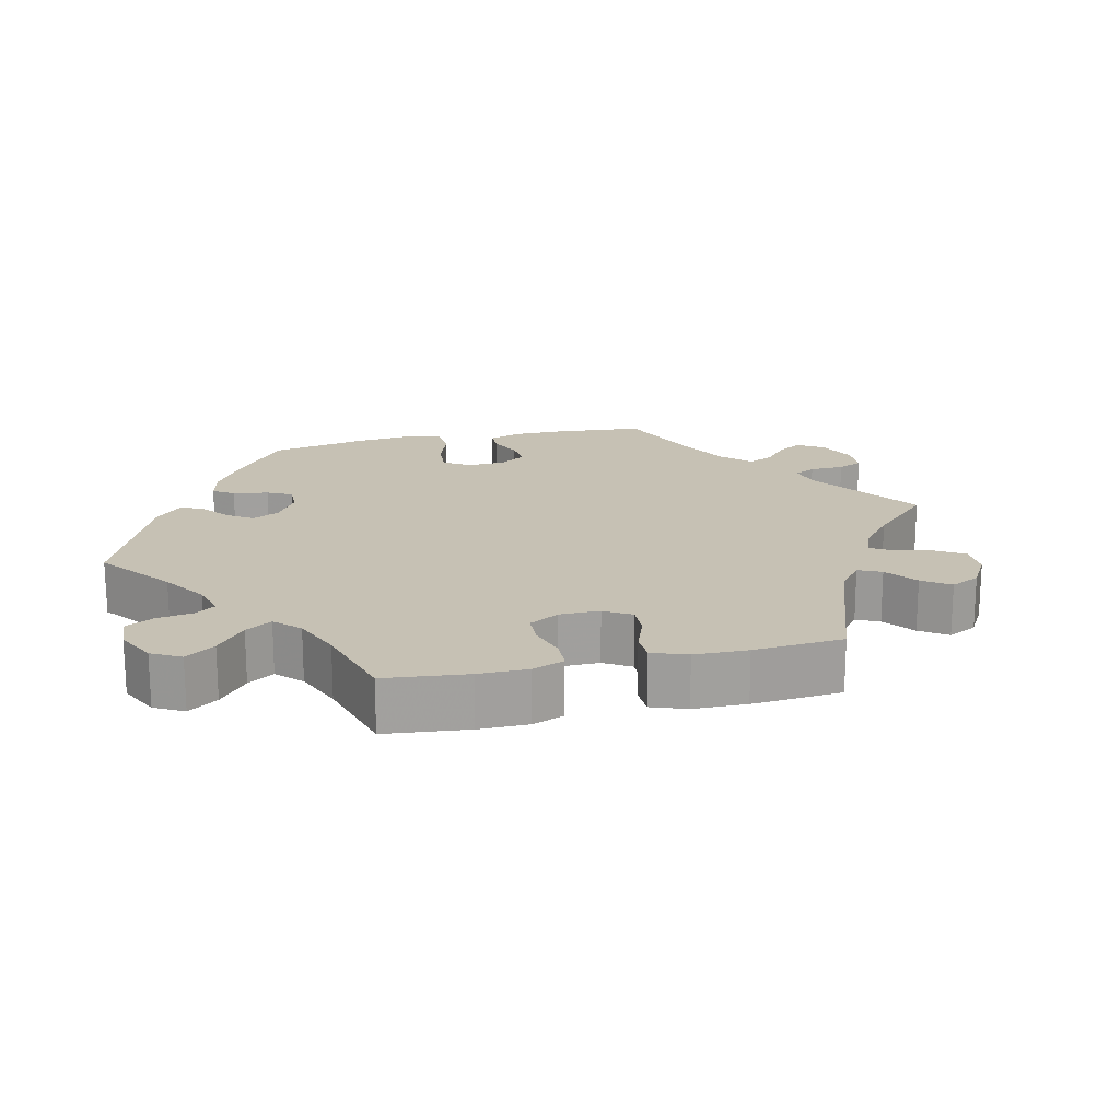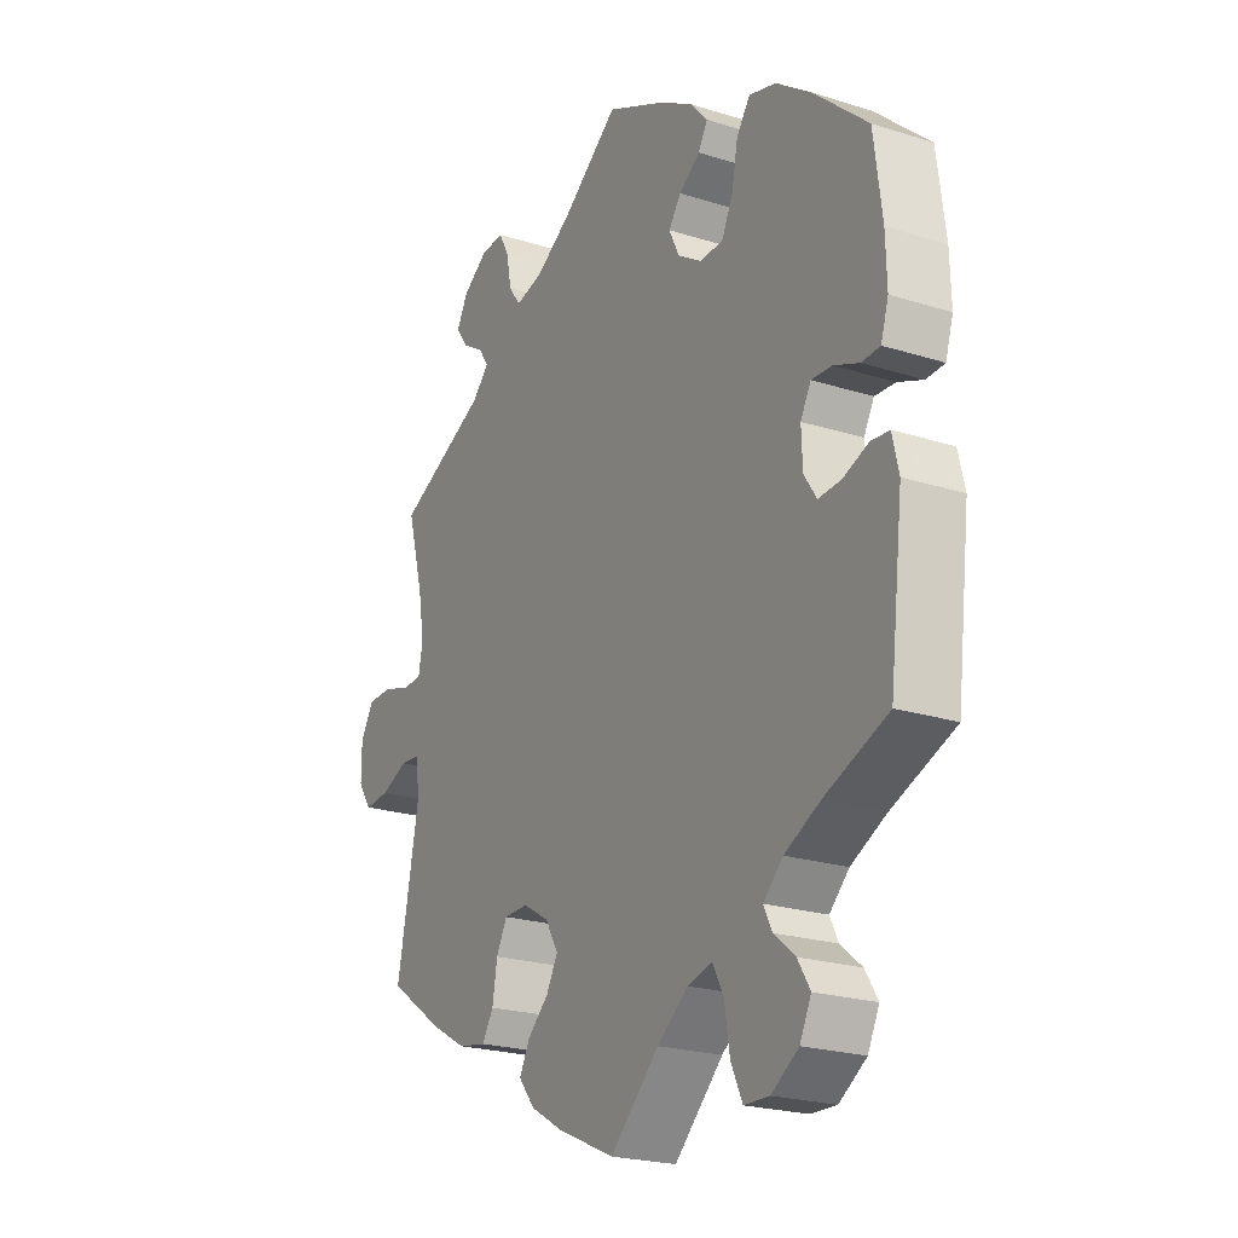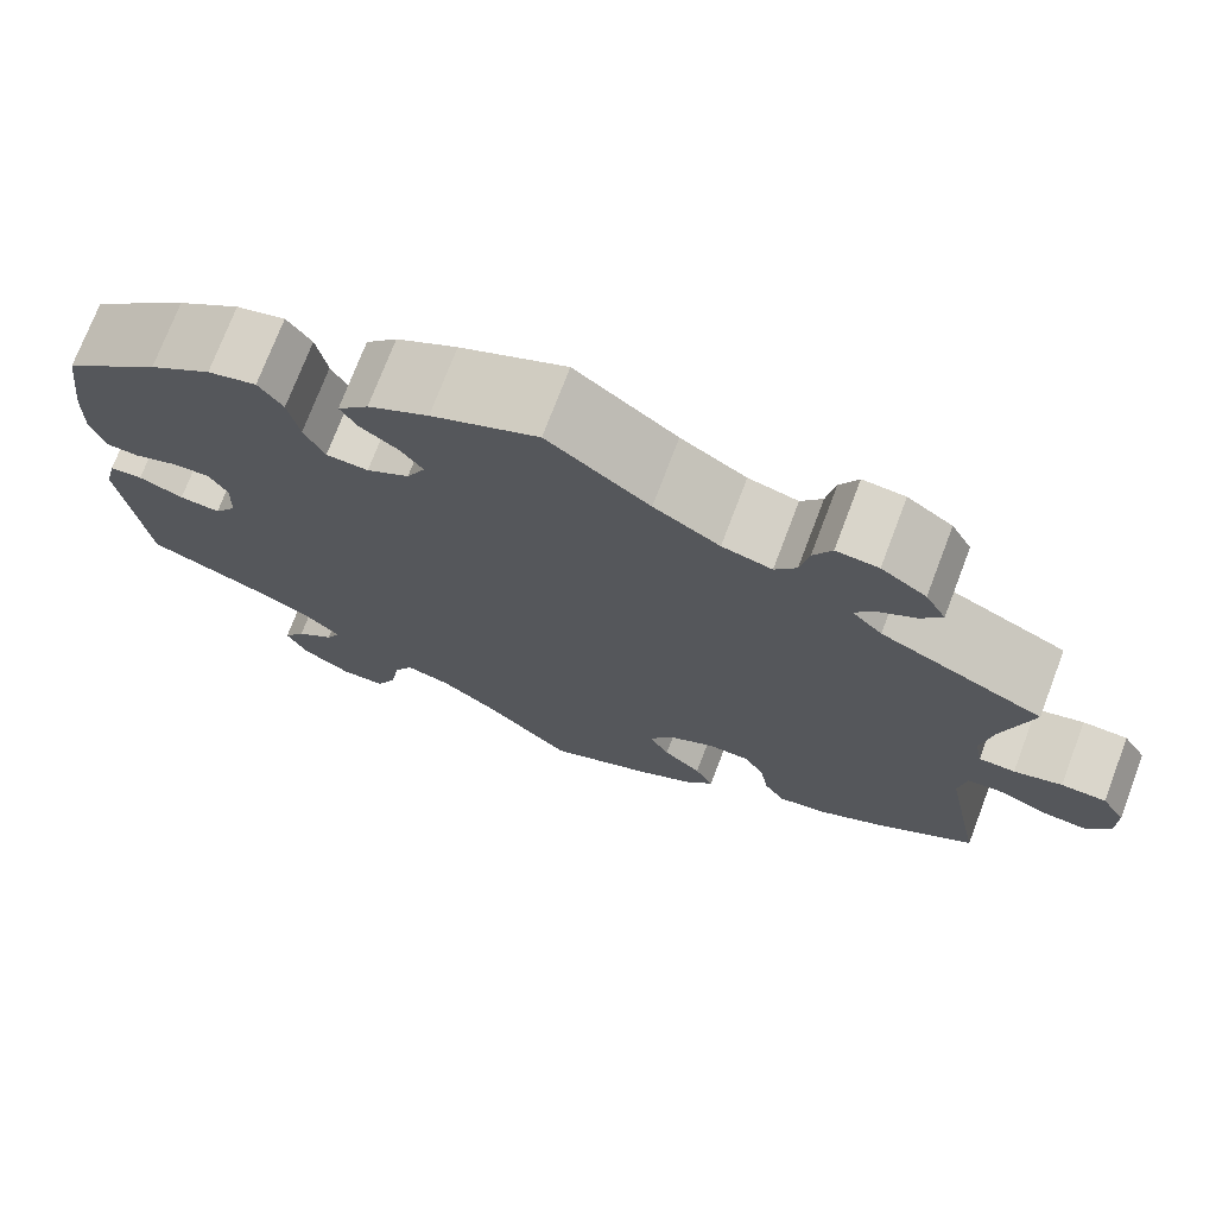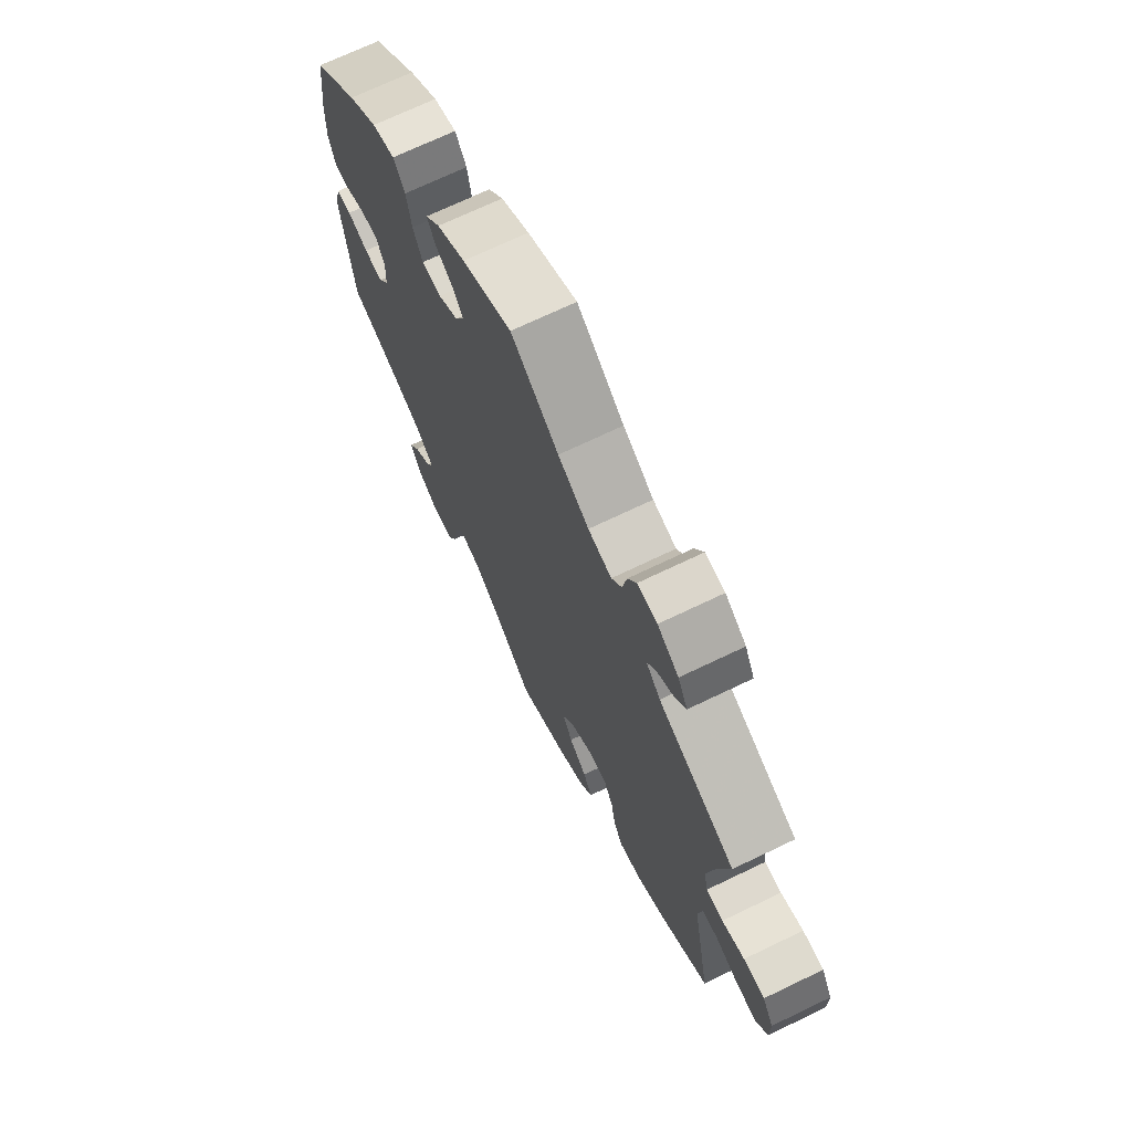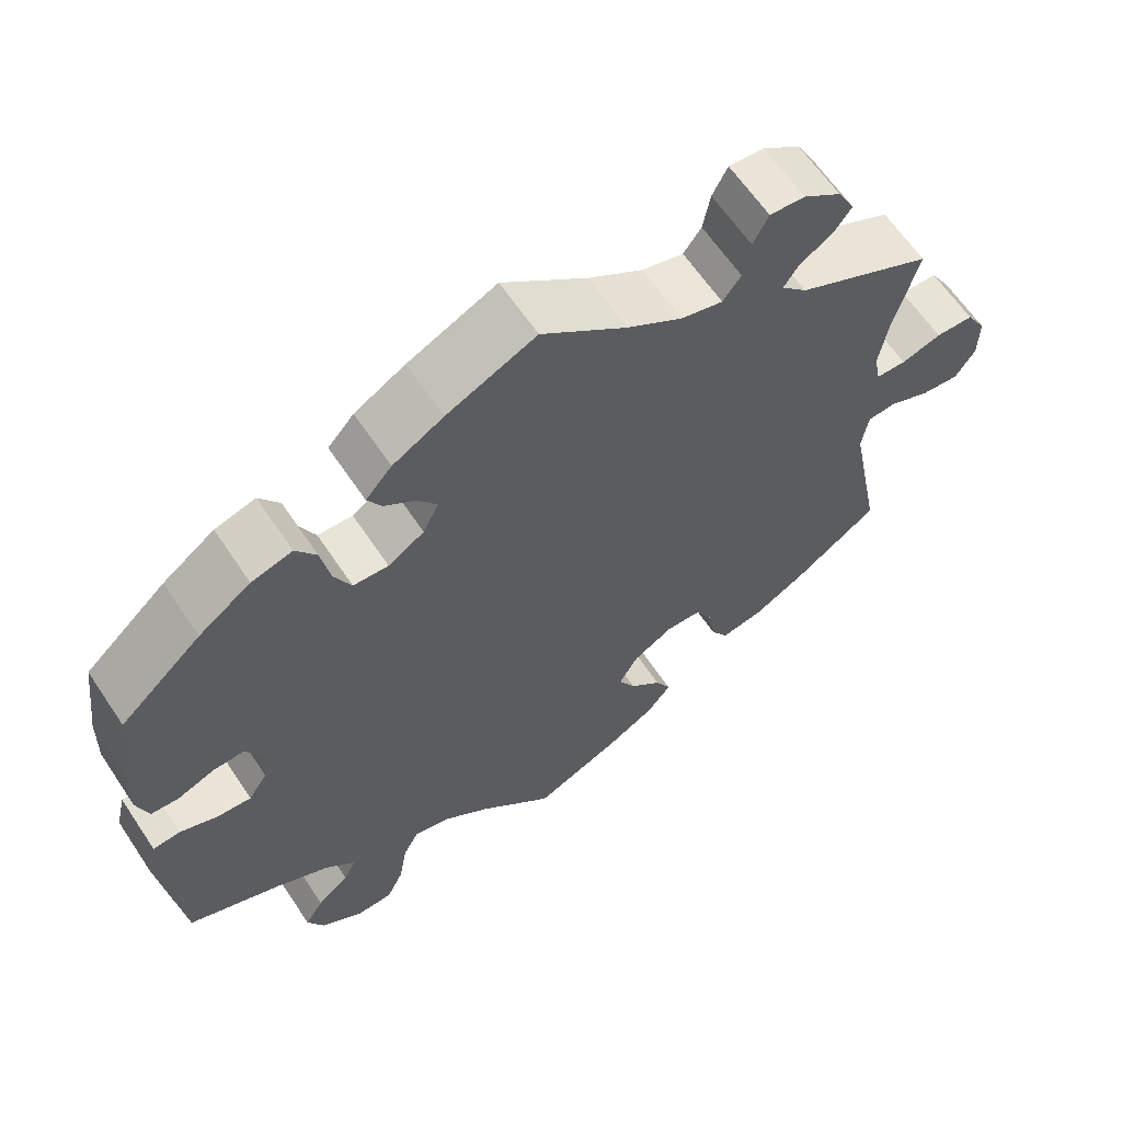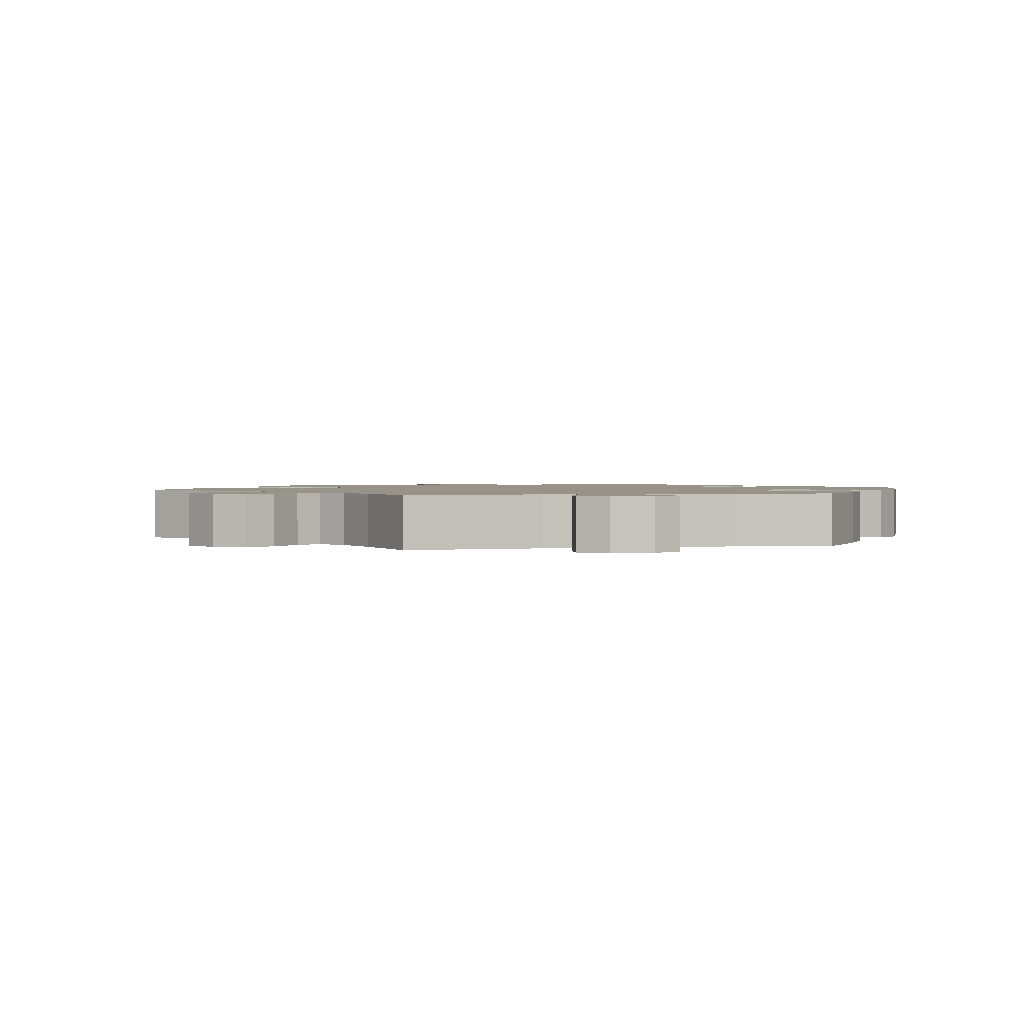
<metadata>
{"format":"obj","ext":"obj","renderer":"f3d","projection":"perspective","resolution":1024,"background":"white","views":[{"elev":18.5,"azim":-163.1,"up":"+Y"},{"elev":-22.4,"azim":61.3,"up":"+Z"},{"elev":73.6,"azim":-159.2,"up":"+Z"},{"elev":70.3,"azim":-115.7,"up":"+Z"},{"elev":62.7,"azim":146.3,"up":"+Z"},{"elev":1.5,"azim":-42.3,"up":"+Y"}]}
</metadata>
<code>
v -0.334 0.07 0.369
v -0.303 0.07 0.401
v -0.321 0.07 0.428
v -0.361 0.07 0.453
v -0.383 0.07 0.483
v -0.362 0.07 0.522
v -0.316 0.07 0.554
v -0.273 0.07 0.557
v -0.254 0.07 0.521
v -0.245 0.07 0.473
v -0.223 0.07 0.443
v -0.172 0.07 0.456
v -0.105 0.07 0.498
v -0.001 0.07 0.578
v 0.108 0.07 0.527
v 0.17 0.07 0.491
v 0.202 0.07 0.455
v 0.185 0.07 0.425
v 0.146 0.07 0.397
v 0.123 0.07 0.365
v 0.142 0.07 0.326
v 0.186 0.07 0.298
v 0.229 0.07 0.3
v 0.25 0.07 0.344
v 0.261 0.07 0.402
v 0.286 0.07 0.438
v 0.336 0.07 0.424
v 0.4 0.07 0.378
v 0.5 0.07 0.289
v 0.515 0.07 0.173
v 0.517 0.07 0.102
v 0.503 0.07 0.057
v 0.469 0.07 0.055
v 0.423 0.07 0.073
v 0.385 0.07 0.075
v 0.366 0.07 0.04
v 0.368 0.07 -0.014
v 0.391 0.07 -0.049
v 0.433 0.07 -0.046
v 0.479 0.07 -0.028
v 0.513 0.07 -0.031
v 0.525 0.07 -0.082
v 0.5 0.07 -0.289
v 0.384 0.07 -0.336
v 0.319 0.07 -0.369
v 0.283 0.07 -0.404
v 0.298 0.07 -0.435
v 0.337 0.07 -0.467
v 0.36 0.07 -0.504
v 0.339 0.07 -0.547
v 0.289 0.07 -0.58
v 0.243 0.07 -0.579
v 0.222 0.07 -0.534
v 0.212 0.07 -0.473
v 0.192 0.07 -0.435
v 0.147 0.07 -0.447
v 0.09 0.07 -0.491
v 0 0.07 -0.578
v -0.106 0.07 -0.531
v -0.165 0.07 -0.497
v -0.195 0.07 -0.46
v -0.176 0.07 -0.423
v -0.137 0.07 -0.387
v -0.116 0.07 -0.348
v -0.14 0.07 -0.307
v -0.188 0.07 -0.279
v -0.232 0.07 -0.28
v -0.252 0.07 -0.318
v -0.261 0.07 -0.371
v -0.282 0.07 -0.405
v -0.333 0.07 -0.396
v -0.398 0.07 -0.36
v -0.501 0.07 -0.289
v -0.46 0.07 -0.078
v -0.468 0.07 -0.027
v -0.503 0.07 -0.024
v -0.553 0.07 -0.045
v -0.599 0.07 -0.049
v -0.624 0.07 -0.012
v -0.624 0.07 0.044
v -0.6 0.07 0.084
v -0.554 0.07 0.085
v -0.505 0.07 0.07
v -0.468 0.07 0.071
v -0.46 0.07 0.113
v -0.471 0.07 0.179
v -0.501 0.07 0.289
v -0.334 0 0.369
v -0.303 0 0.401
v -0.321 0 0.428
v -0.361 0 0.453
v -0.383 0 0.483
v -0.362 0 0.522
v -0.316 0 0.554
v -0.273 0 0.557
v -0.254 0 0.521
v -0.245 0 0.473
v -0.223 0 0.443
v -0.172 0 0.456
v -0.105 0 0.498
v -0.001 0 0.578
v 0.108 0 0.527
v 0.17 0 0.491
v 0.202 0 0.455
v 0.185 0 0.425
v 0.146 0 0.397
v 0.123 0 0.365
v 0.142 0 0.326
v 0.186 0 0.298
v 0.229 0 0.3
v 0.25 0 0.344
v 0.261 0 0.402
v 0.286 0 0.438
v 0.336 0 0.424
v 0.4 0 0.378
v 0.5 0 0.289
v 0.515 0 0.173
v 0.517 0 0.102
v 0.503 0 0.057
v 0.469 0 0.055
v 0.423 0 0.073
v 0.385 0 0.075
v 0.366 0 0.04
v 0.368 0 -0.014
v 0.391 0 -0.049
v 0.433 0 -0.046
v 0.479 0 -0.028
v 0.513 0 -0.031
v 0.525 0 -0.082
v 0.5 0 -0.289
v 0.384 0 -0.336
v 0.319 0 -0.369
v 0.283 0 -0.404
v 0.298 0 -0.435
v 0.337 0 -0.467
v 0.36 0 -0.504
v 0.339 0 -0.547
v 0.289 0 -0.58
v 0.243 0 -0.579
v 0.222 0 -0.534
v 0.212 0 -0.473
v 0.192 0 -0.435
v 0.147 0 -0.447
v 0.09 0 -0.491
v 0 0 -0.578
v -0.106 0 -0.531
v -0.165 0 -0.497
v -0.195 0 -0.46
v -0.176 0 -0.423
v -0.137 0 -0.387
v -0.116 0 -0.348
v -0.14 0 -0.307
v -0.188 0 -0.279
v -0.232 0 -0.28
v -0.252 0 -0.318
v -0.261 0 -0.371
v -0.282 0 -0.405
v -0.333 0 -0.396
v -0.398 0 -0.36
v -0.501 0 -0.289
v -0.46 0 -0.078
v -0.468 0 -0.027
v -0.503 0 -0.024
v -0.553 0 -0.045
v -0.599 0 -0.049
v -0.624 0 -0.012
v -0.624 0 0.044
v -0.6 0 0.084
v -0.554 0 0.085
v -0.505 0 0.07
v -0.468 0 0.071
v -0.46 0 0.113
v -0.471 0 0.179
v -0.501 0 0.289
f 86 87 1
f 85 86 1 2
f 84 85 2
f 80 81 82 83
f 80 83 84
f 79 80 84
f 76 77 78 79
f 75 76 79 84
f 74 75 84 2
f 72 73 74 2
f 68 69 70 71
f 67 68 71 72
f 60 61 62 63
f 60 63 64
f 57 58 59 60
f 56 57 60 64
f 55 56 64 65
f 51 52 53 54
f 51 54 55
f 50 51 55
f 47 48 49 50
f 46 47 50 55
f 45 46 55 65
f 41 42 43 44
f 39 40 41 44
f 38 39 44 45
f 37 38 45 65
f 31 32 33 34
f 31 34 35
f 30 31 35
f 29 30 35
f 28 29 35 36
f 24 25 26 27
f 23 24 27 28
f 16 17 18 19
f 16 19 20
f 13 14 15 16
f 12 13 16 20
f 11 12 20 21
f 7 8 9 10
f 7 10 11
f 6 7 11
f 3 4 5 6
f 2 3 6 11
f 67 72 2 11
f 36 37 65 66
f 23 28 36 66
f 22 23 66 67
f 11 21 22 67
f 88 174 173
f 89 88 173 172
f 89 172 171
f 170 169 168 167
f 171 170 167
f 171 167 166
f 166 165 164 163
f 171 166 163 162
f 89 171 162 161
f 89 161 160 159
f 158 157 156 155
f 159 158 155 154
f 150 149 148 147
f 151 150 147
f 147 146 145 144
f 151 147 144 143
f 152 151 143 142
f 141 140 139 138
f 142 141 138
f 142 138 137
f 137 136 135 134
f 142 137 134 133
f 152 142 133 132
f 131 130 129 128
f 131 128 127 126
f 132 131 126 125
f 152 132 125 124
f 121 120 119 118
f 122 121 118
f 122 118 117
f 122 117 116
f 123 122 116 115
f 114 113 112 111
f 115 114 111 110
f 106 105 104 103
f 107 106 103
f 103 102 101 100
f 107 103 100 99
f 108 107 99 98
f 97 96 95 94
f 98 97 94
f 98 94 93
f 93 92 91 90
f 98 93 90 89
f 98 89 159 154
f 153 152 124 123
f 153 123 115 110
f 154 153 110 109
f 154 109 108 98
f 1 88 89 2
f 2 89 90 3
f 3 90 91 4
f 4 91 92 5
f 5 92 93 6
f 6 93 94 7
f 7 94 95 8
f 8 95 96 9
f 9 96 97 10
f 10 97 98 11
f 11 98 99 12
f 12 99 100 13
f 13 100 101 14
f 14 101 102 15
f 15 102 103 16
f 16 103 104 17
f 17 104 105 18
f 18 105 106 19
f 19 106 107 20
f 20 107 108 21
f 21 108 109 22
f 22 109 110 23
f 23 110 111 24
f 24 111 112 25
f 25 112 113 26
f 26 113 114 27
f 27 114 115 28
f 28 115 116 29
f 29 116 117 30
f 30 117 118 31
f 31 118 119 32
f 32 119 120 33
f 33 120 121 34
f 34 121 122 35
f 35 122 123 36
f 36 123 124 37
f 37 124 125 38
f 38 125 126 39
f 39 126 127 40
f 40 127 128 41
f 41 128 129 42
f 42 129 130 43
f 43 130 131 44
f 44 131 132 45
f 45 132 133 46
f 46 133 134 47
f 47 134 135 48
f 48 135 136 49
f 49 136 137 50
f 50 137 138 51
f 51 138 139 52
f 52 139 140 53
f 53 140 141 54
f 54 141 142 55
f 55 142 143 56
f 56 143 144 57
f 57 144 145 58
f 58 145 146 59
f 59 146 147 60
f 60 147 148 61
f 61 148 149 62
f 62 149 150 63
f 63 150 151 64
f 64 151 152 65
f 65 152 153 66
f 66 153 154 67
f 67 154 155 68
f 68 155 156 69
f 69 156 157 70
f 70 157 158 71
f 71 158 159 72
f 72 159 160 73
f 73 160 161 74
f 74 161 162 75
f 75 162 163 76
f 76 163 164 77
f 77 164 165 78
f 78 165 166 79
f 79 166 167 80
f 80 167 168 81
f 81 168 169 82
f 82 169 170 83
f 83 170 171 84
f 84 171 172 85
f 85 172 173 86
f 86 173 174 87
f 87 174 88 1

</code>
